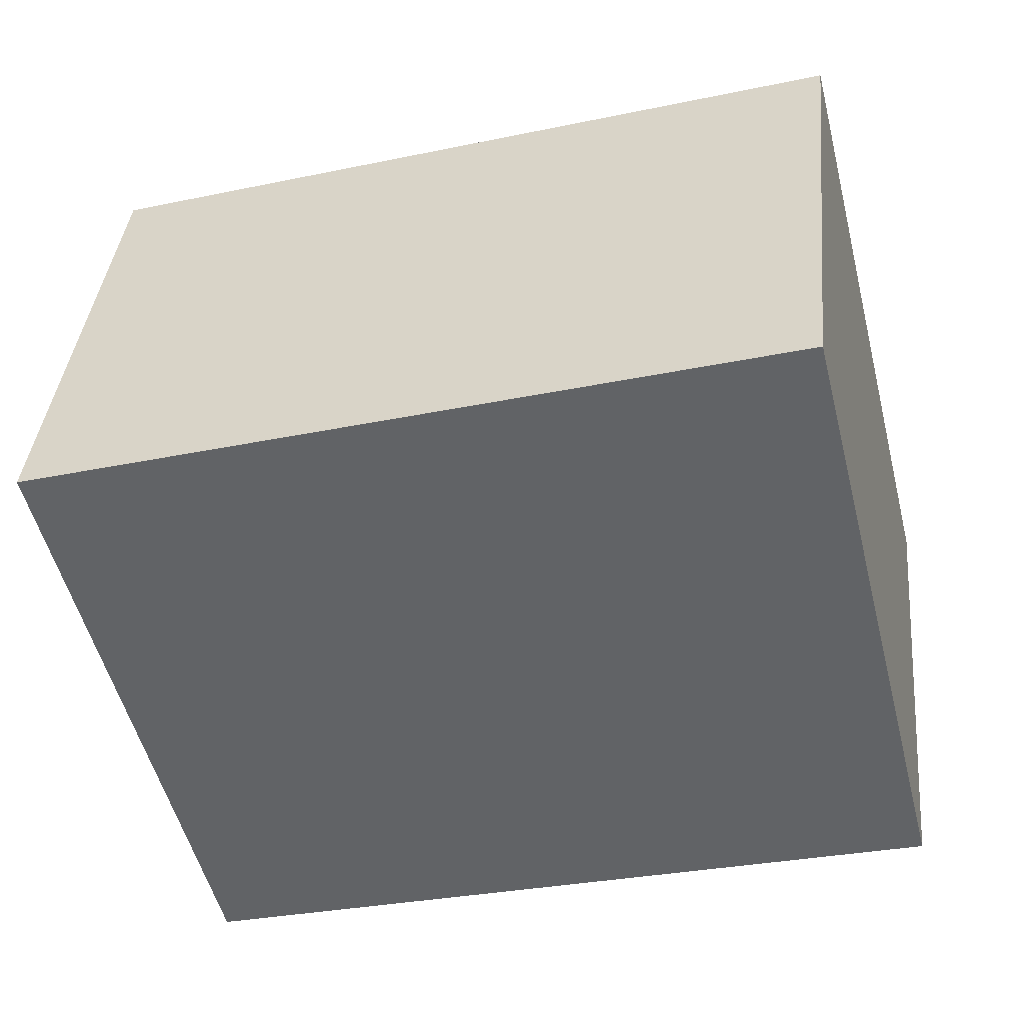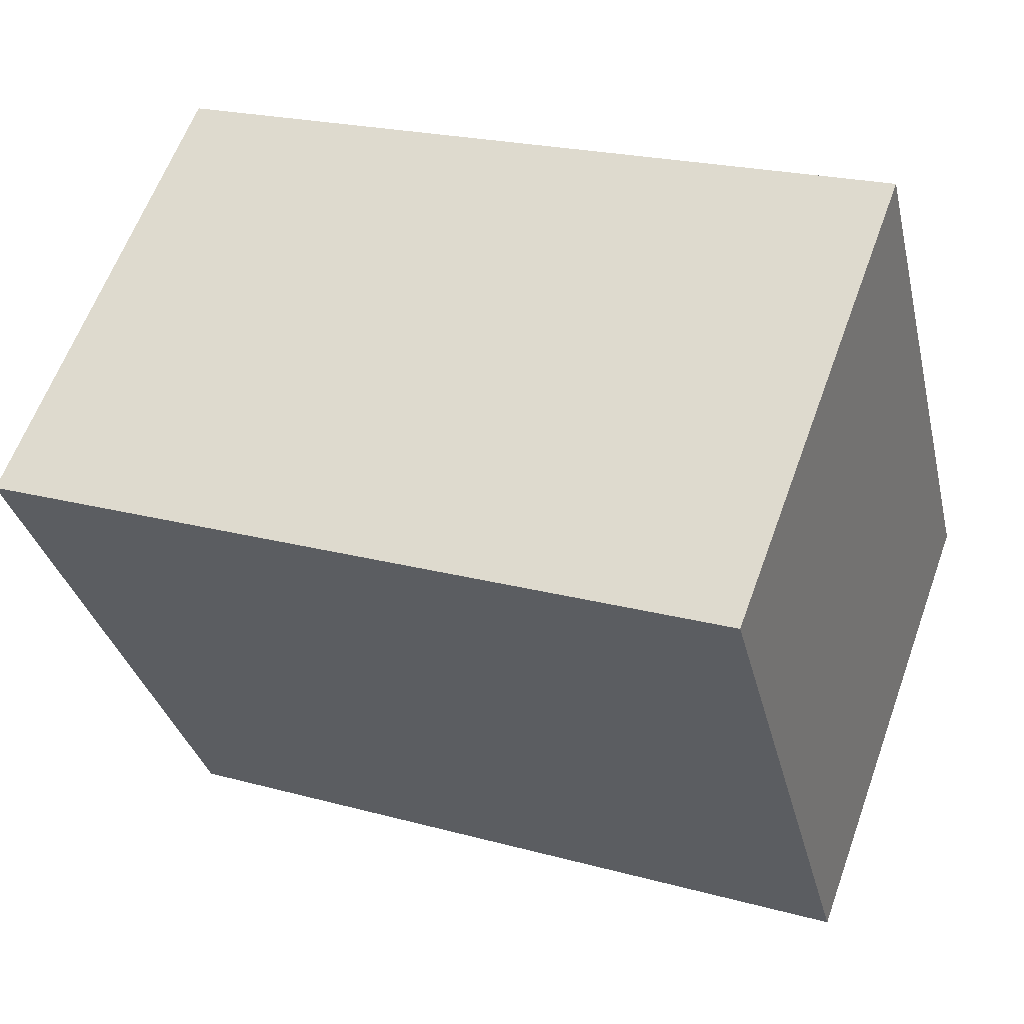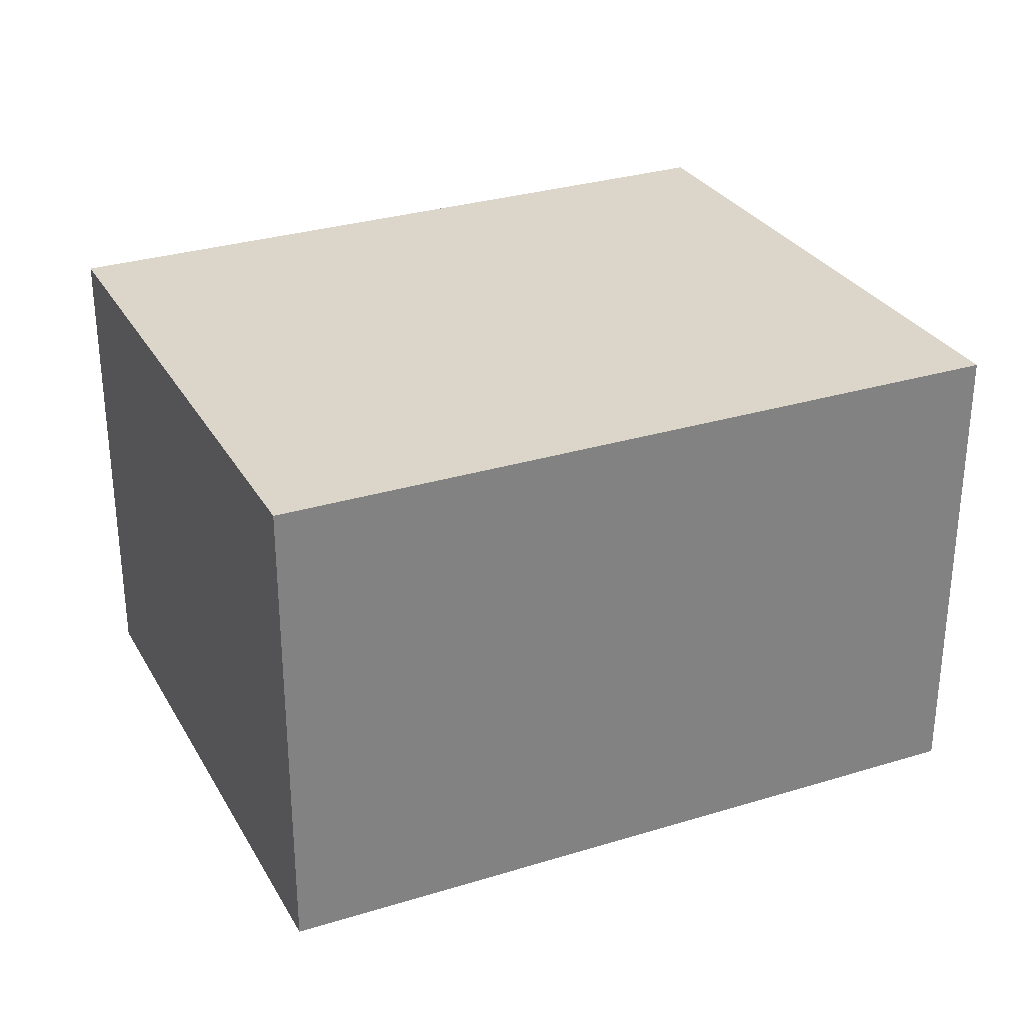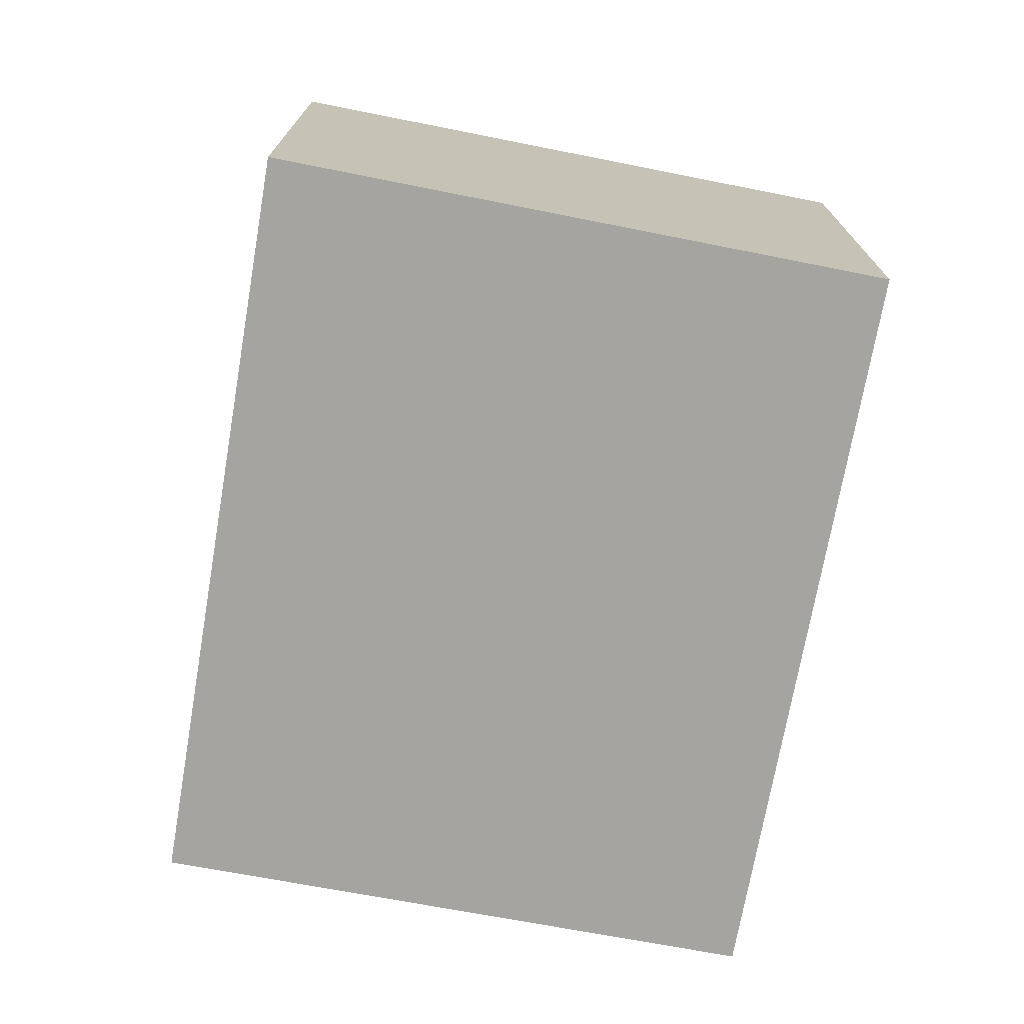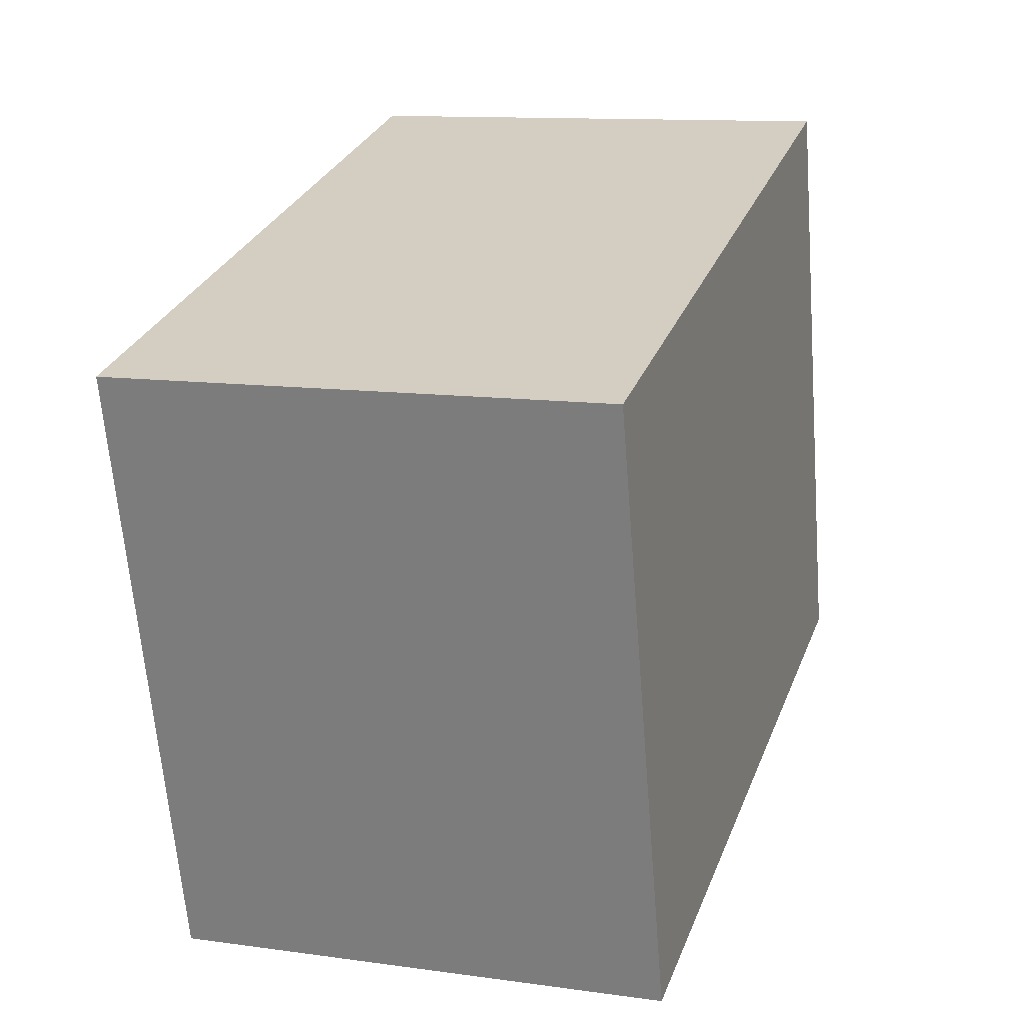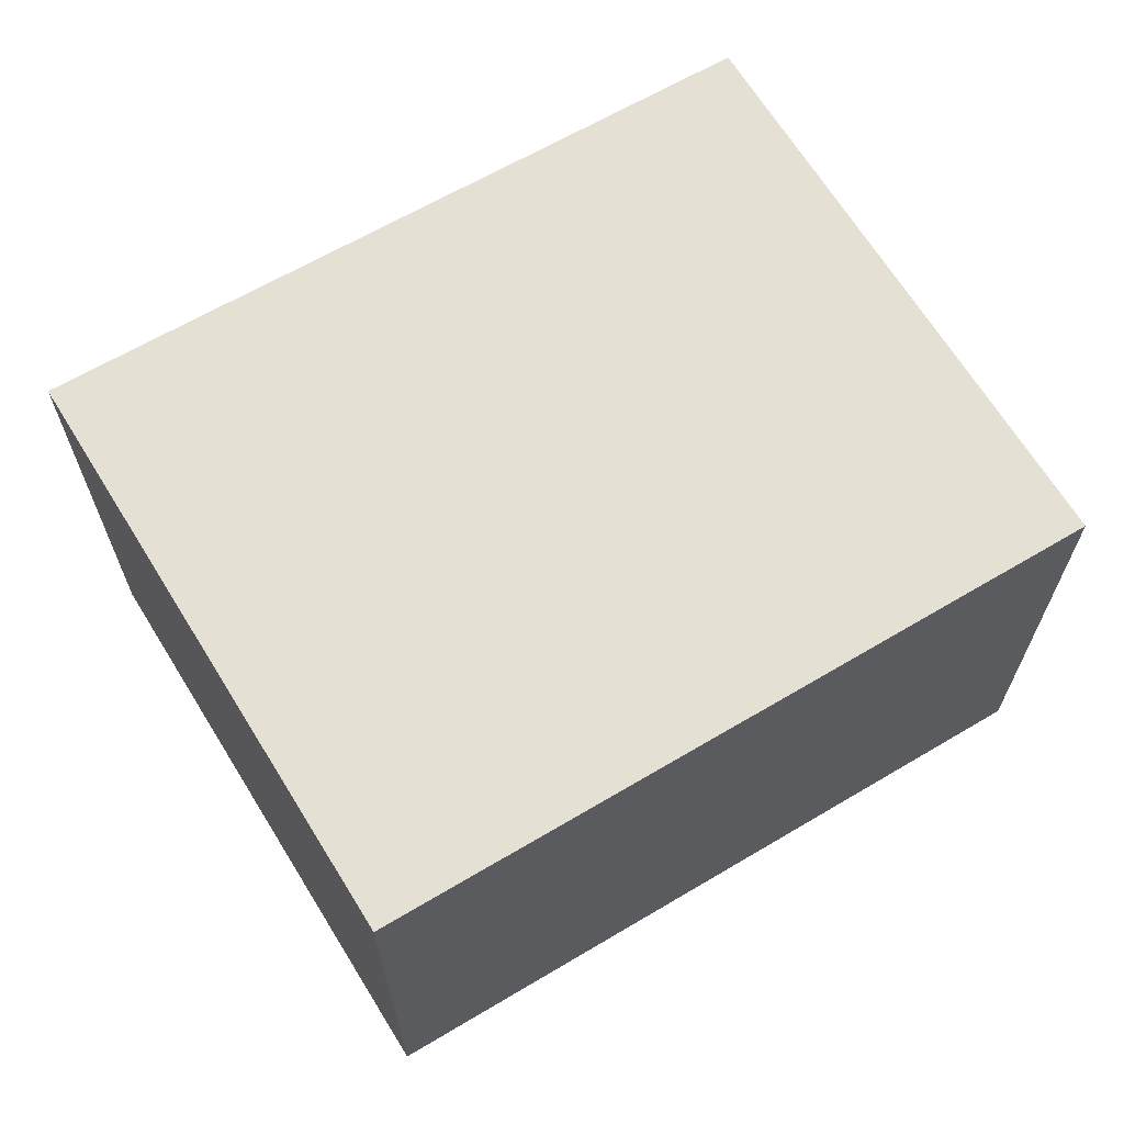
<metadata>
{"format":"obj","ext":"obj","renderer":"f3d","projection":"perspective","resolution":1024,"background":"white","views":[{"elev":38.5,"azim":5.6,"up":"+Z"},{"elev":61.3,"azim":19.9,"up":"+Z"},{"elev":30.0,"azim":-39.5,"up":"+Y"},{"elev":-73.2,"azim":64.9,"up":"+Y"},{"elev":11.8,"azim":-71.5,"up":"+Z"},{"elev":66.0,"azim":134.3,"up":"+Y"}]}
</metadata>
<code>
v  0 4.409 2.7e-16
v  7.948 4.409 -3.592
v  1.388 4.409 -5.339
v  6.604 4.409 1.828
v  1.388 3.269e-16 -5.339
v  0 0 0
v  6.604 -1.119e-16 1.828
v  7.948 2.199e-16 -3.592
g defaultobject
f 1 2 3
f 2 1 4
f 5 1 3
f 1 5 6
f 6 4 1
f 4 6 7
f 7 2 4
f 2 7 8
f 8 3 2
f 3 8 5
f 8 6 5
f 6 8 7

</code>
